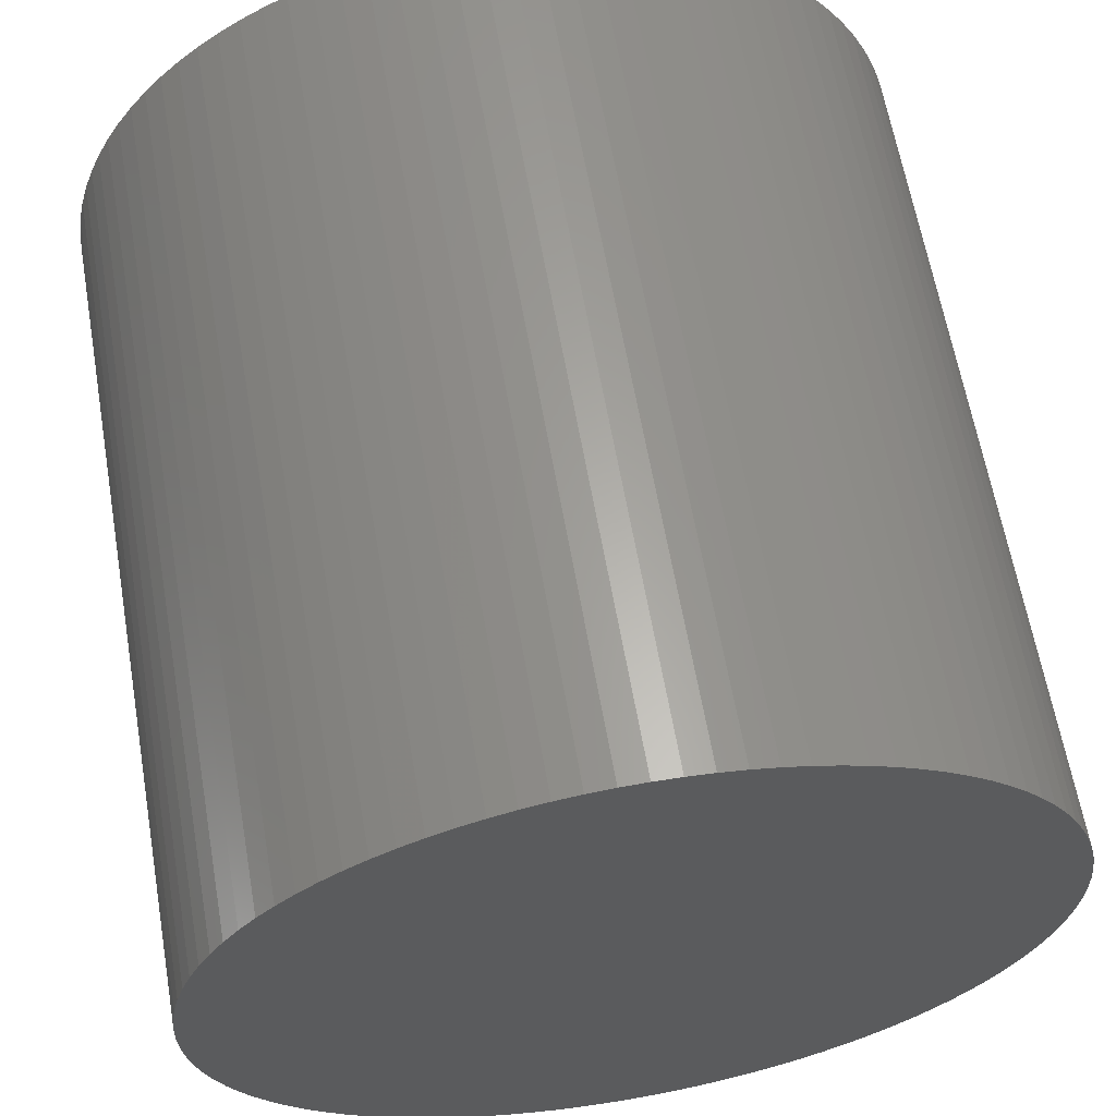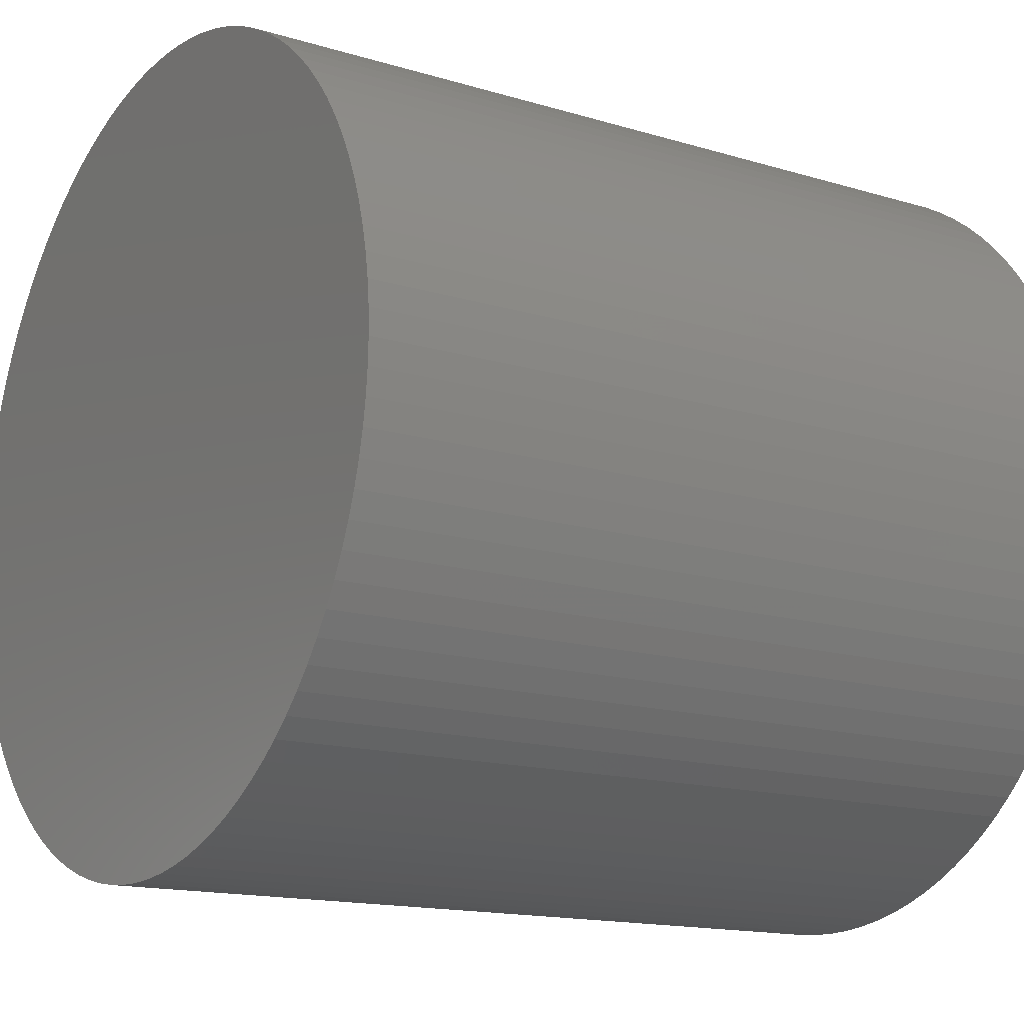
<metadata>
{"format":"stl","ext":"stl","renderer":"f3d","projection":"perspective","resolution":1024,"background":"white","views":[{"elev":62.6,"azim":170.1,"up":"+Y"},{"elev":-14.9,"azim":-123.2,"up":"+Y"}]}
</metadata>
<code>
# stl→obj: 400 verts, 792 faces
v -3.681 -9.298 -10
v -3.09 -9.511 10
v -3.681 -9.298 10
v -3.09 -9.511 -10
v 5.878 8.09 -10
v 5.358 8.443 10
v 5.878 8.09 10
v 5.358 8.443 -10
v -3.09 9.511 -10
v -3.681 9.298 10
v -3.09 9.511 10
v -3.681 9.298 -10
v -9.048 -4.258 -10
v -9.298 -3.681 10
v -9.298 -3.681 -10
v -9.048 -4.258 10
v 9.823 1.874 10
v 9.686 2.487 -10
v 9.686 2.487 10
v 9.823 1.874 -10
v 9.511 3.09 -10
v 9.511 3.09 10
v 8.09 5.878 10
v 7.705 6.374 -10
v 7.705 6.374 10
v 8.09 5.878 -10
v 4.818 8.763 10
v 4.818 8.763 -10
v 1.253 9.921 -10
v 0.6279 9.98 10
v 1.253 9.921 10
v 0.6279 9.98 -10
v -9.98 0.6279 -10
v -9.921 1.253 10
v -9.921 1.253 -10
v -9.98 0.6279 10
v -9.048 4.258 -10
v -8.763 4.818 10
v -8.763 4.818 -10
v -9.048 4.258 10
v -5.358 8.443 -10
v -5.878 8.09 10
v -5.358 8.443 10
v -5.878 8.09 -10
v 8.763 -4.818 10
v 9.048 -4.258 -10
v 9.048 -4.258 10
v 8.763 -4.818 -10
v 1.874 -9.823 -10
v 2.487 -9.686 10
v 1.874 -9.823 10
v 2.487 -9.686 -10
v 6.845 -7.29 10
v 7.29 -6.845 -10
v 7.29 -6.845 10
v 6.845 -7.29 -10
v 9.048 4.258 10
v 8.763 4.818 -10
v 8.763 4.818 10
v 9.048 4.258 -10
v 7.29 6.845 10
v 6.845 7.29 -10
v 6.845 7.29 10
v 7.29 6.845 -10
v 2.487 9.686 -10
v 1.874 9.823 10
v 2.487 9.686 10
v 1.874 9.823 -10
v 3.681 9.298 -10
v 3.09 9.511 10
v 3.681 9.298 10
v 3.09 9.511 -10
v -9.823 1.874 -10
v -9.686 2.487 10
v -9.686 2.487 -10
v -9.823 1.874 10
v -9.511 3.09 -10
v -9.298 3.681 10
v -9.298 3.681 -10
v -9.511 3.09 10
v -7.29 6.845 -10
v -6.845 7.29 10
v -6.845 7.29 -10
v -7.29 6.845 10
v -8.443 5.358 10
v -8.443 5.358 -10
v -0.6279 9.98 -10
v -1.253 9.921 10
v -0.6279 9.98 10
v -1.253 9.921 -10
v -2.487 9.686 -10
v -2.487 9.686 10
v -1.874 9.823 10
v -1.874 9.823 -10
v -4.258 9.048 -10
v -4.818 8.763 10
v -4.258 9.048 10
v -4.818 8.763 -10
v 9.98 -0.6279 10
v 10 0 -10
v 10 0 10
v 9.98 -0.6279 -10
v 9.298 -3.681 10
v 9.511 -3.09 -10
v 9.511 -3.09 10
v 9.298 -3.681 -10
v 1.253 -9.921 -10
v 1.253 -9.921 10
v 8.443 -5.358 10
v 8.443 -5.358 -10
v -1.874 -9.823 -10
v -1.253 -9.921 10
v -1.874 -9.823 10
v -1.253 -9.921 -10
v -0.6279 -9.98 10
v -0.6279 -9.98 -10
v -6.845 -7.29 -10
v -7.29 -6.845 10
v -7.29 -6.845 -10
v -6.845 -7.29 10
v 9.98 0.6279 -10
v 9.921 -1.253 -10
v 9.921 1.253 -10
v 9.823 -1.874 -10
v 9.686 -2.487 -10
v 9.298 3.681 -10
v 8.443 5.358 -10
v 8.09 -5.878 -10
v 7.705 -6.374 -10
v 6.374 -7.705 -10
v 6.374 7.705 -10
v 5.878 -8.09 -10
v 5.358 -8.443 -10
v 4.818 -8.763 -10
v 4.258 -9.048 -10
v 4.258 9.048 -10
v 3.681 -9.298 -10
v 3.09 -9.511 -10
v 0.6279 -9.98 -10
v 0 -10 -10
v 0 10 -10
v -2.487 -9.686 -10
v -4.258 -9.048 -10
v -4.818 -8.763 -10
v -5.358 -8.443 -10
v -5.878 -8.09 -10
v -6.374 -7.705 -10
v -6.374 7.705 -10
v -7.705 -6.374 -10
v -7.705 6.374 -10
v -8.09 -5.878 -10
v -8.09 5.878 -10
v -8.443 -5.358 -10
v -8.763 -4.818 -10
v -9.511 -3.09 -10
v -9.686 -2.487 -10
v -9.823 -1.874 -10
v -9.921 -1.253 -10
v -9.98 -0.6279 -10
v -10 0 -10
v -8.443 -5.358 10
v -8.09 -5.878 10
v 9.98 0.6279 10
v 9.921 1.253 10
v 9.298 3.681 10
v 8.443 5.358 10
v 6.374 7.705 10
v 0 10 10
v 4.258 9.048 10
v -10 0 10
v 9.921 -1.253 10
v 9.823 -1.874 10
v 9.686 -2.487 10
v 8.09 -5.878 10
v 7.705 -6.374 10
v 6.374 -7.705 10
v 5.878 -8.09 10
v 5.358 -8.443 10
v 4.818 -8.763 10
v 4.258 -9.048 10
v 3.681 -9.298 10
v 3.09 -9.511 10
v 0.6279 -9.98 10
v 0 -10 10
v -2.487 -9.686 10
v -4.258 -9.048 10
v -4.818 -8.763 10
v -5.358 -8.443 10
v -5.878 -8.09 10
v -6.374 7.705 10
v -6.374 -7.705 10
v -7.705 6.374 10
v -7.705 -6.374 10
v -8.09 5.878 10
v -8.763 -4.818 10
v -9.511 -3.09 10
v -9.686 -2.487 10
v -9.823 -1.874 10
v -9.921 -1.253 10
v -9.98 -0.6279 10
v 5.737 6.935 -9
v 6.161 6.561 9
v 5.737 6.935 9
v 6.161 6.561 -9
v -3.313 8.368 -9
v -2.781 8.56 9
v -3.313 8.368 9
v -2.781 8.56 -9
v -8.143 3.832 9
v -7.887 4.336 -9
v -7.887 4.336 9
v -8.143 3.832 -9
v 5.29 -7.281 -9
v 4.822 -7.599 9
v 5.29 -7.281 9
v 4.822 -7.599 -9
v 8.929 -1.128 -9
v 8.982 -0.5651 9
v 8.982 -0.5651 -9
v 8.929 -1.128 9
v 8.143 3.832 -9
v 7.887 4.336 9
v 7.887 4.336 -9
v 8.143 3.832 9
v 3.313 8.368 -9
v 3.832 8.143 9
v 3.313 8.368 9
v 3.832 8.143 -9
v 1.128 8.929 -9
v 1.686 8.841 9
v 1.128 8.929 9
v 1.686 8.841 -9
v -6.561 6.161 9
v -6.161 6.561 -9
v -6.161 6.561 9
v -6.561 6.161 -9
v -1.686 8.841 -9
v -1.128 8.929 9
v -1.686 8.841 9
v -1.128 8.929 -9
v 8.368 -3.313 -9
v 8.56 -2.781 9
v 8.56 -2.781 -9
v 8.368 -3.313 9
v -6.161 -6.561 9
v -6.561 -6.161 -9
v -6.561 -6.161 9
v -6.161 -6.561 -9
v 8.841 1.686 -9
v 8.717 2.238 9
v 8.717 2.238 -9
v 8.841 1.686 9
v 8.56 2.781 9
v 8.56 2.781 -9
v 7.281 5.29 -9
v 6.935 5.737 9
v 6.935 5.737 -9
v 7.281 5.29 9
v 7.599 4.822 -9
v 7.599 4.822 9
v 4.822 7.599 -9
v 5.29 7.281 9
v 4.822 7.599 9
v 5.29 7.281 -9
v 0 9 -9
v 0.5651 8.982 9
v 0 9 9
v 0.5651 8.982 -9
v 4.336 7.887 -9
v 4.336 7.887 9
v 2.781 8.56 -9
v 2.781 8.56 9
v 2.238 8.717 9
v 2.238 8.717 -9
v -9 0 9
v -8.982 0.5651 -9
v -8.982 0.5651 9
v -9 0 -9
v -8.717 2.238 9
v -8.56 2.781 -9
v -8.56 2.781 9
v -8.717 2.238 -9
v -7.281 5.29 9
v -6.935 5.737 -9
v -6.935 5.737 9
v -7.281 5.29 -9
v -0.5651 8.982 9
v -0.5651 8.982 -9
v -4.822 7.599 -9
v -4.336 7.887 9
v -4.822 7.599 9
v -4.336 7.887 -9
v -3.832 8.143 9
v -3.832 8.143 -9
v -5.737 6.935 9
v -5.737 6.935 -9
v 9 0 -9
v 8.982 0.5651 9
v 8.982 0.5651 -9
v 9 0 9
v 6.561 -6.161 -9
v 6.935 -5.737 9
v 6.935 -5.737 -9
v 6.561 -6.161 9
v 2.238 -8.717 -9
v 1.686 -8.841 9
v 2.238 -8.717 9
v 1.686 -8.841 -9
v 2.781 -8.56 -9
v 2.781 -8.56 9
v 5.737 -6.935 -9
v 5.737 -6.935 9
v 4.336 -7.887 -9
v 3.832 -8.143 9
v 4.336 -7.887 9
v 3.832 -8.143 -9
v 8.929 1.128 -9
v 8.841 -1.686 -9
v 8.717 -2.238 -9
v 8.368 3.313 -9
v 8.143 -3.832 -9
v 7.887 -4.336 -9
v 7.599 -4.822 -9
v 7.281 -5.29 -9
v 6.561 6.161 -9
v 6.161 -6.561 -9
v 3.313 -8.368 -9
v 1.128 -8.929 -9
v 0.5651 -8.982 -9
v 0 -9 -9
v -0.5651 -8.982 -9
v -1.128 -8.929 -9
v -1.686 -8.841 -9
v -2.238 8.717 -9
v -2.238 -8.717 -9
v -2.781 -8.56 -9
v -3.313 -8.368 -9
v -3.832 -8.143 -9
v -4.336 -7.887 -9
v -4.822 -7.599 -9
v -5.29 7.281 -9
v -5.29 -7.281 -9
v -5.737 -6.935 -9
v -6.935 -5.737 -9
v -7.281 -5.29 -9
v -7.599 4.822 -9
v -7.599 -4.822 -9
v -7.887 -4.336 -9
v -8.143 -3.832 -9
v -8.368 3.313 -9
v -8.368 -3.313 -9
v -8.56 -2.781 -9
v -8.717 -2.238 -9
v -8.841 1.686 -9
v -8.841 -1.686 -9
v -8.929 1.128 -9
v -8.929 -1.128 -9
v -8.982 -0.5651 -9
v 8.929 1.128 9
v 8.368 3.313 9
v 6.561 6.161 9
v -8.929 1.128 9
v -8.841 1.686 9
v -8.368 3.313 9
v 8.841 -1.686 9
v 8.717 -2.238 9
v 8.143 -3.832 9
v 7.887 -4.336 9
v 7.599 -4.822 9
v 7.281 -5.29 9
v 6.161 -6.561 9
v 3.313 -8.368 9
v 1.128 -8.929 9
v 0.5651 -8.982 9
v 0 -9 9
v -0.5651 -8.982 9
v -1.128 -8.929 9
v -1.686 -8.841 9
v -2.238 -8.717 9
v -2.238 8.717 9
v -2.781 -8.56 9
v -3.313 -8.368 9
v -3.832 -8.143 9
v -4.336 -7.887 9
v -4.822 -7.599 9
v -5.29 -7.281 9
v -5.29 7.281 9
v -5.737 -6.935 9
v -6.935 -5.737 9
v -7.281 -5.29 9
v -7.599 -4.822 9
v -7.599 4.822 9
v -7.887 -4.336 9
v -8.143 -3.832 9
v -8.368 -3.313 9
v -8.56 -2.781 9
v -8.717 -2.238 9
v -8.841 -1.686 9
v -8.929 -1.128 9
v -8.982 -0.5651 9
f 1 2 3
f 2 1 4
f 5 6 7
f 6 5 8
f 9 10 11
f 10 9 12
f 13 14 15
f 14 13 16
f 17 18 19
f 18 17 20
f 19 21 22
f 21 19 18
f 23 24 25
f 24 23 26
f 8 27 6
f 27 8 28
f 29 30 31
f 30 29 32
f 33 34 35
f 34 33 36
f 37 38 39
f 38 37 40
f 41 42 43
f 42 41 44
f 45 46 47
f 46 45 48
f 49 50 51
f 50 49 52
f 53 54 55
f 54 53 56
f 57 58 59
f 58 57 60
f 61 62 63
f 62 61 64
f 65 66 67
f 66 65 68
f 69 70 71
f 70 69 72
f 68 31 66
f 31 68 29
f 73 74 75
f 74 73 76
f 77 78 79
f 78 77 80
f 35 76 73
f 76 35 34
f 81 82 83
f 82 81 84
f 39 85 86
f 85 39 38
f 87 88 89
f 88 87 90
f 91 11 92
f 11 91 9
f 90 93 88
f 93 90 94
f 95 96 97
f 96 95 98
f 98 43 96
f 43 98 41
f 99 100 101
f 100 99 102
f 103 104 105
f 104 103 106
f 107 51 108
f 51 107 49
f 109 48 45
f 48 109 110
f 111 112 113
f 112 111 114
f 114 115 112
f 115 114 116
f 117 118 119
f 118 117 120
f 102 121 100
f 122 121 102
f 122 123 121
f 124 123 122
f 124 20 123
f 125 20 124
f 125 18 20
f 104 18 125
f 104 21 18
f 106 21 104
f 106 126 21
f 46 126 106
f 46 60 126
f 48 60 46
f 48 58 60
f 110 58 48
f 110 127 58
f 128 127 110
f 128 26 127
f 129 26 128
f 129 24 26
f 54 24 129
f 54 64 24
f 56 64 54
f 56 62 64
f 130 62 56
f 130 131 62
f 132 131 130
f 132 5 131
f 133 5 132
f 133 8 5
f 134 8 133
f 134 28 8
f 135 28 134
f 135 136 28
f 137 136 135
f 137 69 136
f 138 69 137
f 138 72 69
f 52 72 138
f 52 65 72
f 49 65 52
f 49 68 65
f 107 68 49
f 107 29 68
f 139 29 107
f 139 32 29
f 140 32 139
f 140 141 32
f 116 141 140
f 116 87 141
f 114 87 116
f 114 90 87
f 111 90 114
f 111 94 90
f 142 94 111
f 142 91 94
f 4 91 142
f 4 9 91
f 1 9 4
f 1 12 9
f 143 12 1
f 143 95 12
f 144 95 143
f 144 98 95
f 145 98 144
f 145 41 98
f 146 41 145
f 146 44 41
f 147 44 146
f 147 148 44
f 117 148 147
f 117 83 148
f 119 83 117
f 119 81 83
f 149 81 119
f 149 150 81
f 151 150 149
f 151 152 150
f 153 152 151
f 153 86 152
f 154 86 153
f 154 39 86
f 13 39 154
f 13 37 39
f 15 37 13
f 15 79 37
f 155 79 15
f 155 77 79
f 156 77 155
f 156 75 77
f 157 75 156
f 157 73 75
f 158 73 157
f 158 35 73
f 159 35 158
f 159 33 35
f 33 159 160
f 151 161 153
f 161 151 162
f 163 123 164
f 123 163 121
f 164 20 17
f 20 164 123
f 165 60 57
f 60 165 126
f 22 126 165
f 126 22 21
f 59 127 166
f 127 59 58
f 166 26 23
f 26 166 127
f 25 64 61
f 64 25 24
f 62 167 63
f 167 62 131
f 32 168 30
f 168 32 141
f 131 7 167
f 7 131 5
f 136 71 169
f 71 136 69
f 28 169 27
f 169 28 136
f 72 67 70
f 67 72 65
f 160 36 33
f 36 160 170
f 163 99 101
f 164 99 163
f 164 171 99
f 17 171 164
f 17 172 171
f 19 172 17
f 19 173 172
f 22 173 19
f 22 105 173
f 165 105 22
f 165 103 105
f 57 103 165
f 57 47 103
f 59 47 57
f 59 45 47
f 166 45 59
f 166 109 45
f 23 109 166
f 23 174 109
f 25 174 23
f 25 175 174
f 61 175 25
f 61 55 175
f 63 55 61
f 63 53 55
f 167 53 63
f 167 176 53
f 7 176 167
f 7 177 176
f 6 177 7
f 6 178 177
f 27 178 6
f 27 179 178
f 169 179 27
f 169 180 179
f 71 180 169
f 71 181 180
f 70 181 71
f 70 182 181
f 67 182 70
f 67 50 182
f 66 50 67
f 66 51 50
f 31 51 66
f 31 108 51
f 30 108 31
f 30 183 108
f 168 183 30
f 168 184 183
f 89 184 168
f 89 115 184
f 88 115 89
f 88 112 115
f 93 112 88
f 93 113 112
f 92 113 93
f 92 185 113
f 11 185 92
f 11 2 185
f 10 2 11
f 10 3 2
f 97 3 10
f 97 186 3
f 96 186 97
f 96 187 186
f 43 187 96
f 43 188 187
f 42 188 43
f 42 189 188
f 190 189 42
f 190 191 189
f 82 191 190
f 82 120 191
f 84 120 82
f 84 118 120
f 192 118 84
f 192 193 118
f 194 193 192
f 194 162 193
f 85 162 194
f 85 161 162
f 38 161 85
f 38 195 161
f 40 195 38
f 40 16 195
f 78 16 40
f 78 14 16
f 80 14 78
f 80 196 14
f 74 196 80
f 74 197 196
f 76 197 74
f 76 198 197
f 34 198 76
f 34 199 198
f 36 199 34
f 36 200 199
f 200 36 170
f 75 80 77
f 80 75 74
f 79 40 37
f 40 79 78
f 86 194 152
f 194 86 85
f 150 84 81
f 84 150 192
f 152 192 150
f 192 152 194
f 94 92 93
f 92 94 91
f 141 89 168
f 89 141 87
f 12 97 10
f 97 12 95
f 148 82 190
f 82 148 83
f 44 190 42
f 190 44 148
f 101 121 163
f 121 101 100
f 140 183 184
f 183 140 139
f 105 125 173
f 125 105 104
f 138 181 182
f 181 138 137
f 132 176 177
f 176 132 130
f 134 178 179
f 178 134 133
f 137 180 181
f 180 137 135
f 47 106 103
f 106 47 46
f 174 110 109
f 110 174 128
f 55 129 175
f 129 55 54
f 116 184 115
f 184 116 140
f 4 185 2
f 185 4 142
f 117 191 120
f 191 117 147
f 144 186 187
f 186 144 143
f 146 188 189
f 188 146 145
f 143 3 186
f 3 143 1
f 157 199 158
f 199 157 198
f 159 170 160
f 170 159 200
f 15 196 155
f 196 15 14
f 156 198 157
f 198 156 197
f 119 193 149
f 193 119 118
f 153 195 154
f 195 153 161
f 149 162 151
f 162 149 193
f 172 122 171
f 122 172 124
f 139 108 183
f 108 139 107
f 52 182 50
f 182 52 138
f 130 53 176
f 53 130 56
f 135 179 180
f 179 135 134
f 133 177 178
f 177 133 132
f 175 128 174
f 128 175 129
f 142 113 185
f 113 142 111
f 147 189 191
f 189 147 146
f 145 187 188
f 187 145 144
f 158 200 159
f 200 158 199
f 155 197 156
f 197 155 196
f 154 16 13
f 16 154 195
f 171 102 99
f 102 171 122
f 173 124 172
f 124 173 125
f 201 202 203
f 202 201 204
f 205 206 207
f 206 205 208
f 209 210 211
f 210 209 212
f 213 214 215
f 214 213 216
f 217 218 219
f 218 217 220
f 221 222 223
f 222 221 224
f 225 226 227
f 226 225 228
f 229 230 231
f 230 229 232
f 233 234 235
f 234 233 236
f 237 238 239
f 238 237 240
f 241 242 243
f 242 241 244
f 245 246 247
f 246 245 248
f 249 250 251
f 250 249 252
f 251 253 254
f 253 251 250
f 255 256 257
f 256 255 258
f 259 258 255
f 258 259 260
f 261 262 263
f 262 261 264
f 265 266 267
f 266 265 268
f 269 263 270
f 263 269 261
f 271 227 272
f 227 271 225
f 232 273 230
f 273 232 274
f 275 276 277
f 276 275 278
f 279 280 281
f 280 279 282
f 283 284 285
f 284 283 286
f 240 287 238
f 287 240 288
f 289 290 291
f 290 289 292
f 292 293 290
f 293 292 294
f 234 295 235
f 295 234 296
f 297 298 299
f 298 297 300
f 301 302 303
f 302 301 304
f 305 306 307
f 306 305 308
f 309 307 310
f 307 309 305
f 311 215 312
f 215 311 213
f 313 314 315
f 314 313 316
f 299 219 297
f 317 219 299
f 317 217 219
f 249 217 317
f 249 318 217
f 251 318 249
f 251 319 318
f 254 319 251
f 254 243 319
f 320 243 254
f 320 241 243
f 221 241 320
f 221 321 241
f 223 321 221
f 223 322 321
f 259 322 223
f 259 323 322
f 255 323 259
f 255 324 323
f 257 324 255
f 257 303 324
f 325 303 257
f 325 301 303
f 204 301 325
f 204 326 301
f 201 326 204
f 201 311 326
f 264 311 201
f 264 213 311
f 261 213 264
f 261 216 213
f 269 216 261
f 269 313 216
f 228 313 269
f 228 316 313
f 225 316 228
f 225 327 316
f 271 327 225
f 271 309 327
f 274 309 271
f 274 305 309
f 232 305 274
f 232 308 305
f 229 308 232
f 229 328 308
f 268 328 229
f 268 329 328
f 265 329 268
f 265 330 329
f 288 330 265
f 288 331 330
f 240 331 288
f 240 332 331
f 237 332 240
f 237 333 332
f 334 333 237
f 334 335 333
f 208 335 334
f 208 336 335
f 205 336 208
f 205 337 336
f 294 337 205
f 294 338 337
f 292 338 294
f 292 339 338
f 289 339 292
f 289 340 339
f 341 340 289
f 341 342 340
f 296 342 341
f 296 343 342
f 234 343 296
f 234 248 343
f 236 248 234
f 236 246 248
f 284 246 236
f 284 344 246
f 286 344 284
f 286 345 344
f 346 345 286
f 346 347 345
f 210 347 346
f 210 348 347
f 212 348 210
f 212 349 348
f 350 349 212
f 350 351 349
f 280 351 350
f 280 352 351
f 282 352 280
f 282 353 352
f 354 353 282
f 354 355 353
f 356 355 354
f 356 357 355
f 276 357 356
f 276 358 357
f 358 276 278
f 317 252 249
f 252 317 359
f 299 359 317
f 359 299 298
f 320 224 221
f 224 320 360
f 254 360 320
f 360 254 253
f 223 260 259
f 260 223 222
f 257 361 325
f 361 257 256
f 325 202 204
f 202 325 361
f 264 203 262
f 203 264 201
f 228 270 226
f 270 228 269
f 268 231 266
f 231 268 229
f 274 272 273
f 272 274 271
f 362 354 363
f 354 362 356
f 281 350 364
f 350 281 280
f 364 212 209
f 212 364 350
f 363 282 279
f 282 363 354
f 277 356 362
f 356 277 276
f 218 298 300
f 220 298 218
f 220 359 298
f 365 359 220
f 365 252 359
f 366 252 365
f 366 250 252
f 242 250 366
f 242 253 250
f 244 253 242
f 244 360 253
f 367 360 244
f 367 224 360
f 368 224 367
f 368 222 224
f 369 222 368
f 369 260 222
f 370 260 369
f 370 258 260
f 302 258 370
f 302 256 258
f 304 256 302
f 304 361 256
f 371 361 304
f 371 202 361
f 312 202 371
f 312 203 202
f 215 203 312
f 215 262 203
f 214 262 215
f 214 263 262
f 315 263 214
f 315 270 263
f 314 270 315
f 314 226 270
f 372 226 314
f 372 227 226
f 310 227 372
f 310 272 227
f 307 272 310
f 307 273 272
f 306 273 307
f 306 230 273
f 373 230 306
f 373 231 230
f 374 231 373
f 374 266 231
f 375 266 374
f 375 267 266
f 376 267 375
f 376 287 267
f 377 287 376
f 377 238 287
f 378 238 377
f 378 239 238
f 379 239 378
f 379 380 239
f 381 380 379
f 381 206 380
f 382 206 381
f 382 207 206
f 383 207 382
f 383 293 207
f 384 293 383
f 384 290 293
f 385 290 384
f 385 291 290
f 386 291 385
f 386 387 291
f 388 387 386
f 388 295 387
f 245 295 388
f 245 235 295
f 247 235 245
f 247 233 235
f 389 233 247
f 389 285 233
f 390 285 389
f 390 283 285
f 391 283 390
f 391 392 283
f 393 392 391
f 393 211 392
f 394 211 393
f 394 209 211
f 395 209 394
f 395 364 209
f 396 364 395
f 396 281 364
f 397 281 396
f 397 279 281
f 398 279 397
f 398 363 279
f 399 363 398
f 399 362 363
f 400 362 399
f 400 277 362
f 277 400 275
f 392 286 283
f 286 392 346
f 211 346 392
f 346 211 210
f 285 236 233
f 236 285 284
f 334 239 380
f 239 334 237
f 208 380 206
f 380 208 334
f 288 267 287
f 267 288 265
f 294 207 293
f 207 294 205
f 296 387 295
f 387 296 341
f 341 291 387
f 291 341 289
f 329 375 374
f 375 329 330
f 318 220 217
f 220 318 365
f 308 373 306
f 373 308 328
f 327 310 372
f 310 327 309
f 326 312 371
f 312 326 311
f 216 315 214
f 315 216 313
f 337 383 382
f 383 337 338
f 333 379 378
f 379 333 335
f 331 377 376
f 377 331 332
f 335 381 379
f 381 335 336
f 340 386 385
f 386 340 342
f 338 384 383
f 384 338 339
f 342 388 386
f 388 342 343
f 397 355 398
f 355 397 353
f 395 352 396
f 352 395 351
f 398 357 399
f 357 398 355
f 400 278 275
f 278 400 358
f 391 348 393
f 348 391 347
f 394 351 395
f 351 394 349
f 390 347 391
f 347 390 345
f 247 344 389
f 344 247 246
f 389 345 390
f 345 389 344
f 319 365 318
f 365 319 366
f 243 366 319
f 366 243 242
f 219 300 297
f 300 219 218
f 322 367 321
f 367 322 368
f 324 369 323
f 369 324 370
f 328 374 373
f 374 328 329
f 316 372 314
f 372 316 327
f 326 304 301
f 304 326 371
f 332 378 377
f 378 332 333
f 330 376 375
f 376 330 331
f 336 382 381
f 382 336 337
f 339 385 384
f 385 339 340
f 343 245 388
f 245 343 248
f 396 353 397
f 353 396 352
f 399 358 400
f 358 399 357
f 393 349 394
f 349 393 348
f 321 244 241
f 244 321 367
f 323 368 322
f 368 323 369
f 303 370 324
f 370 303 302

</code>
